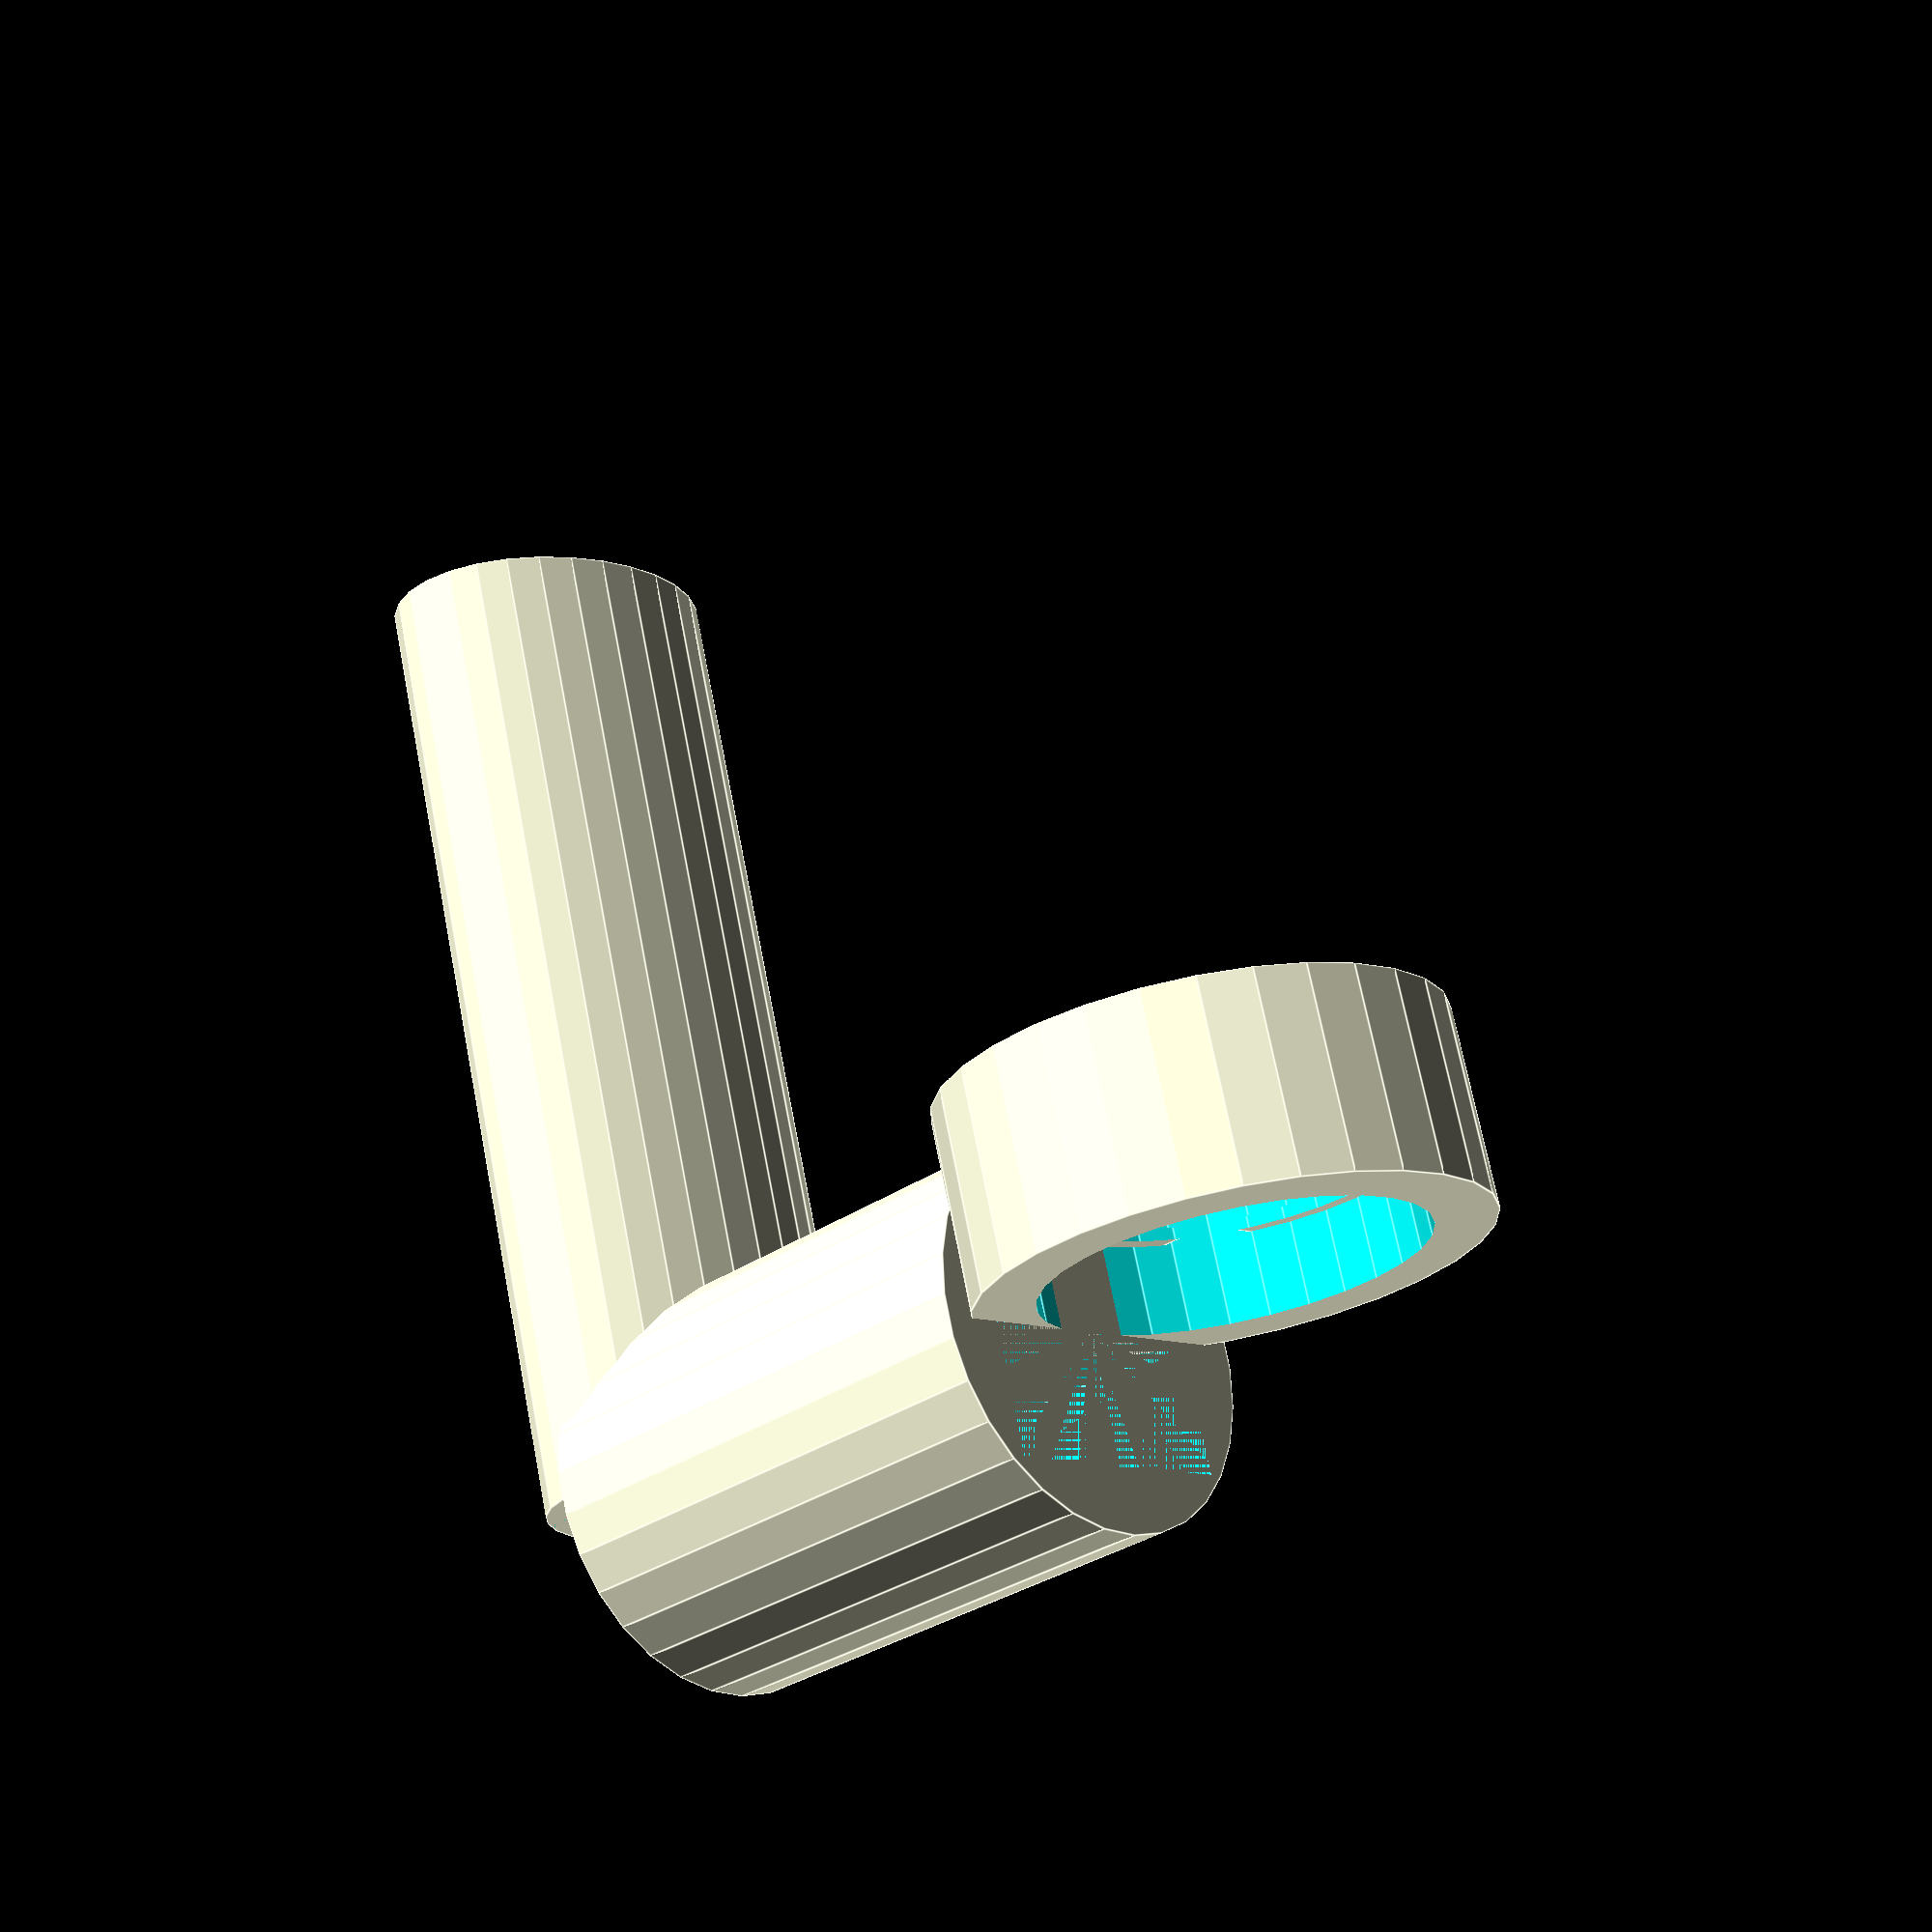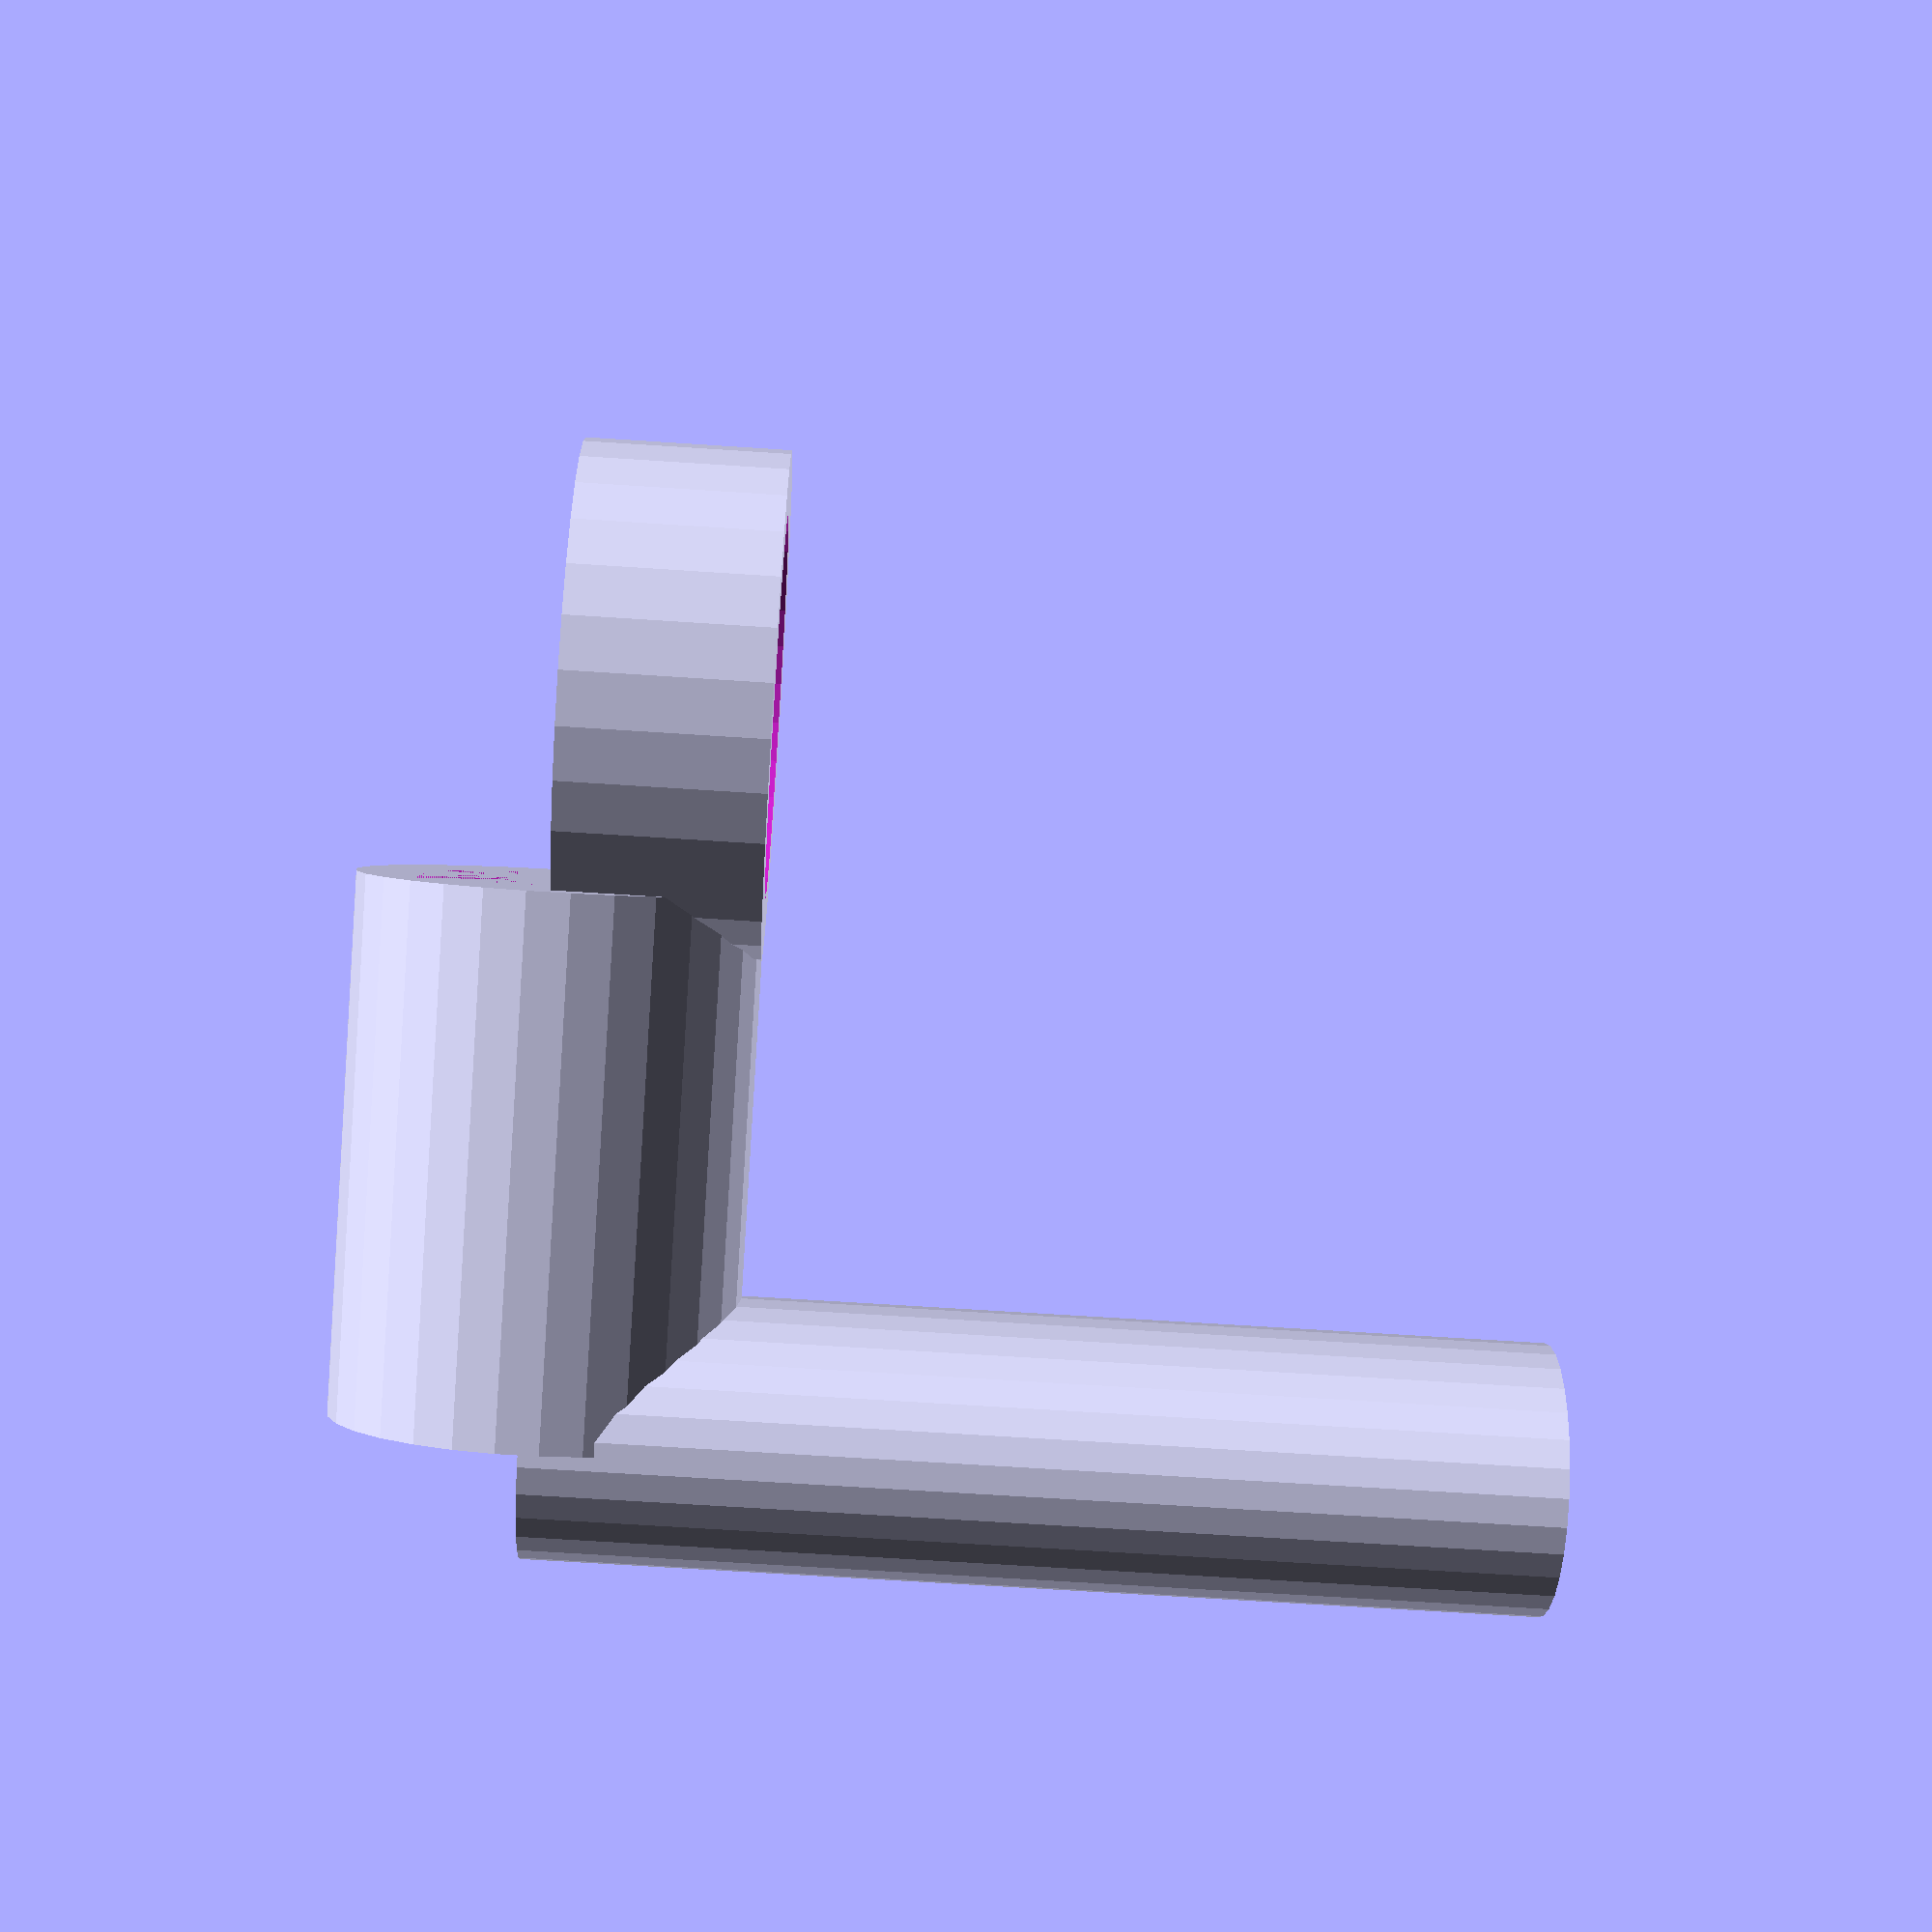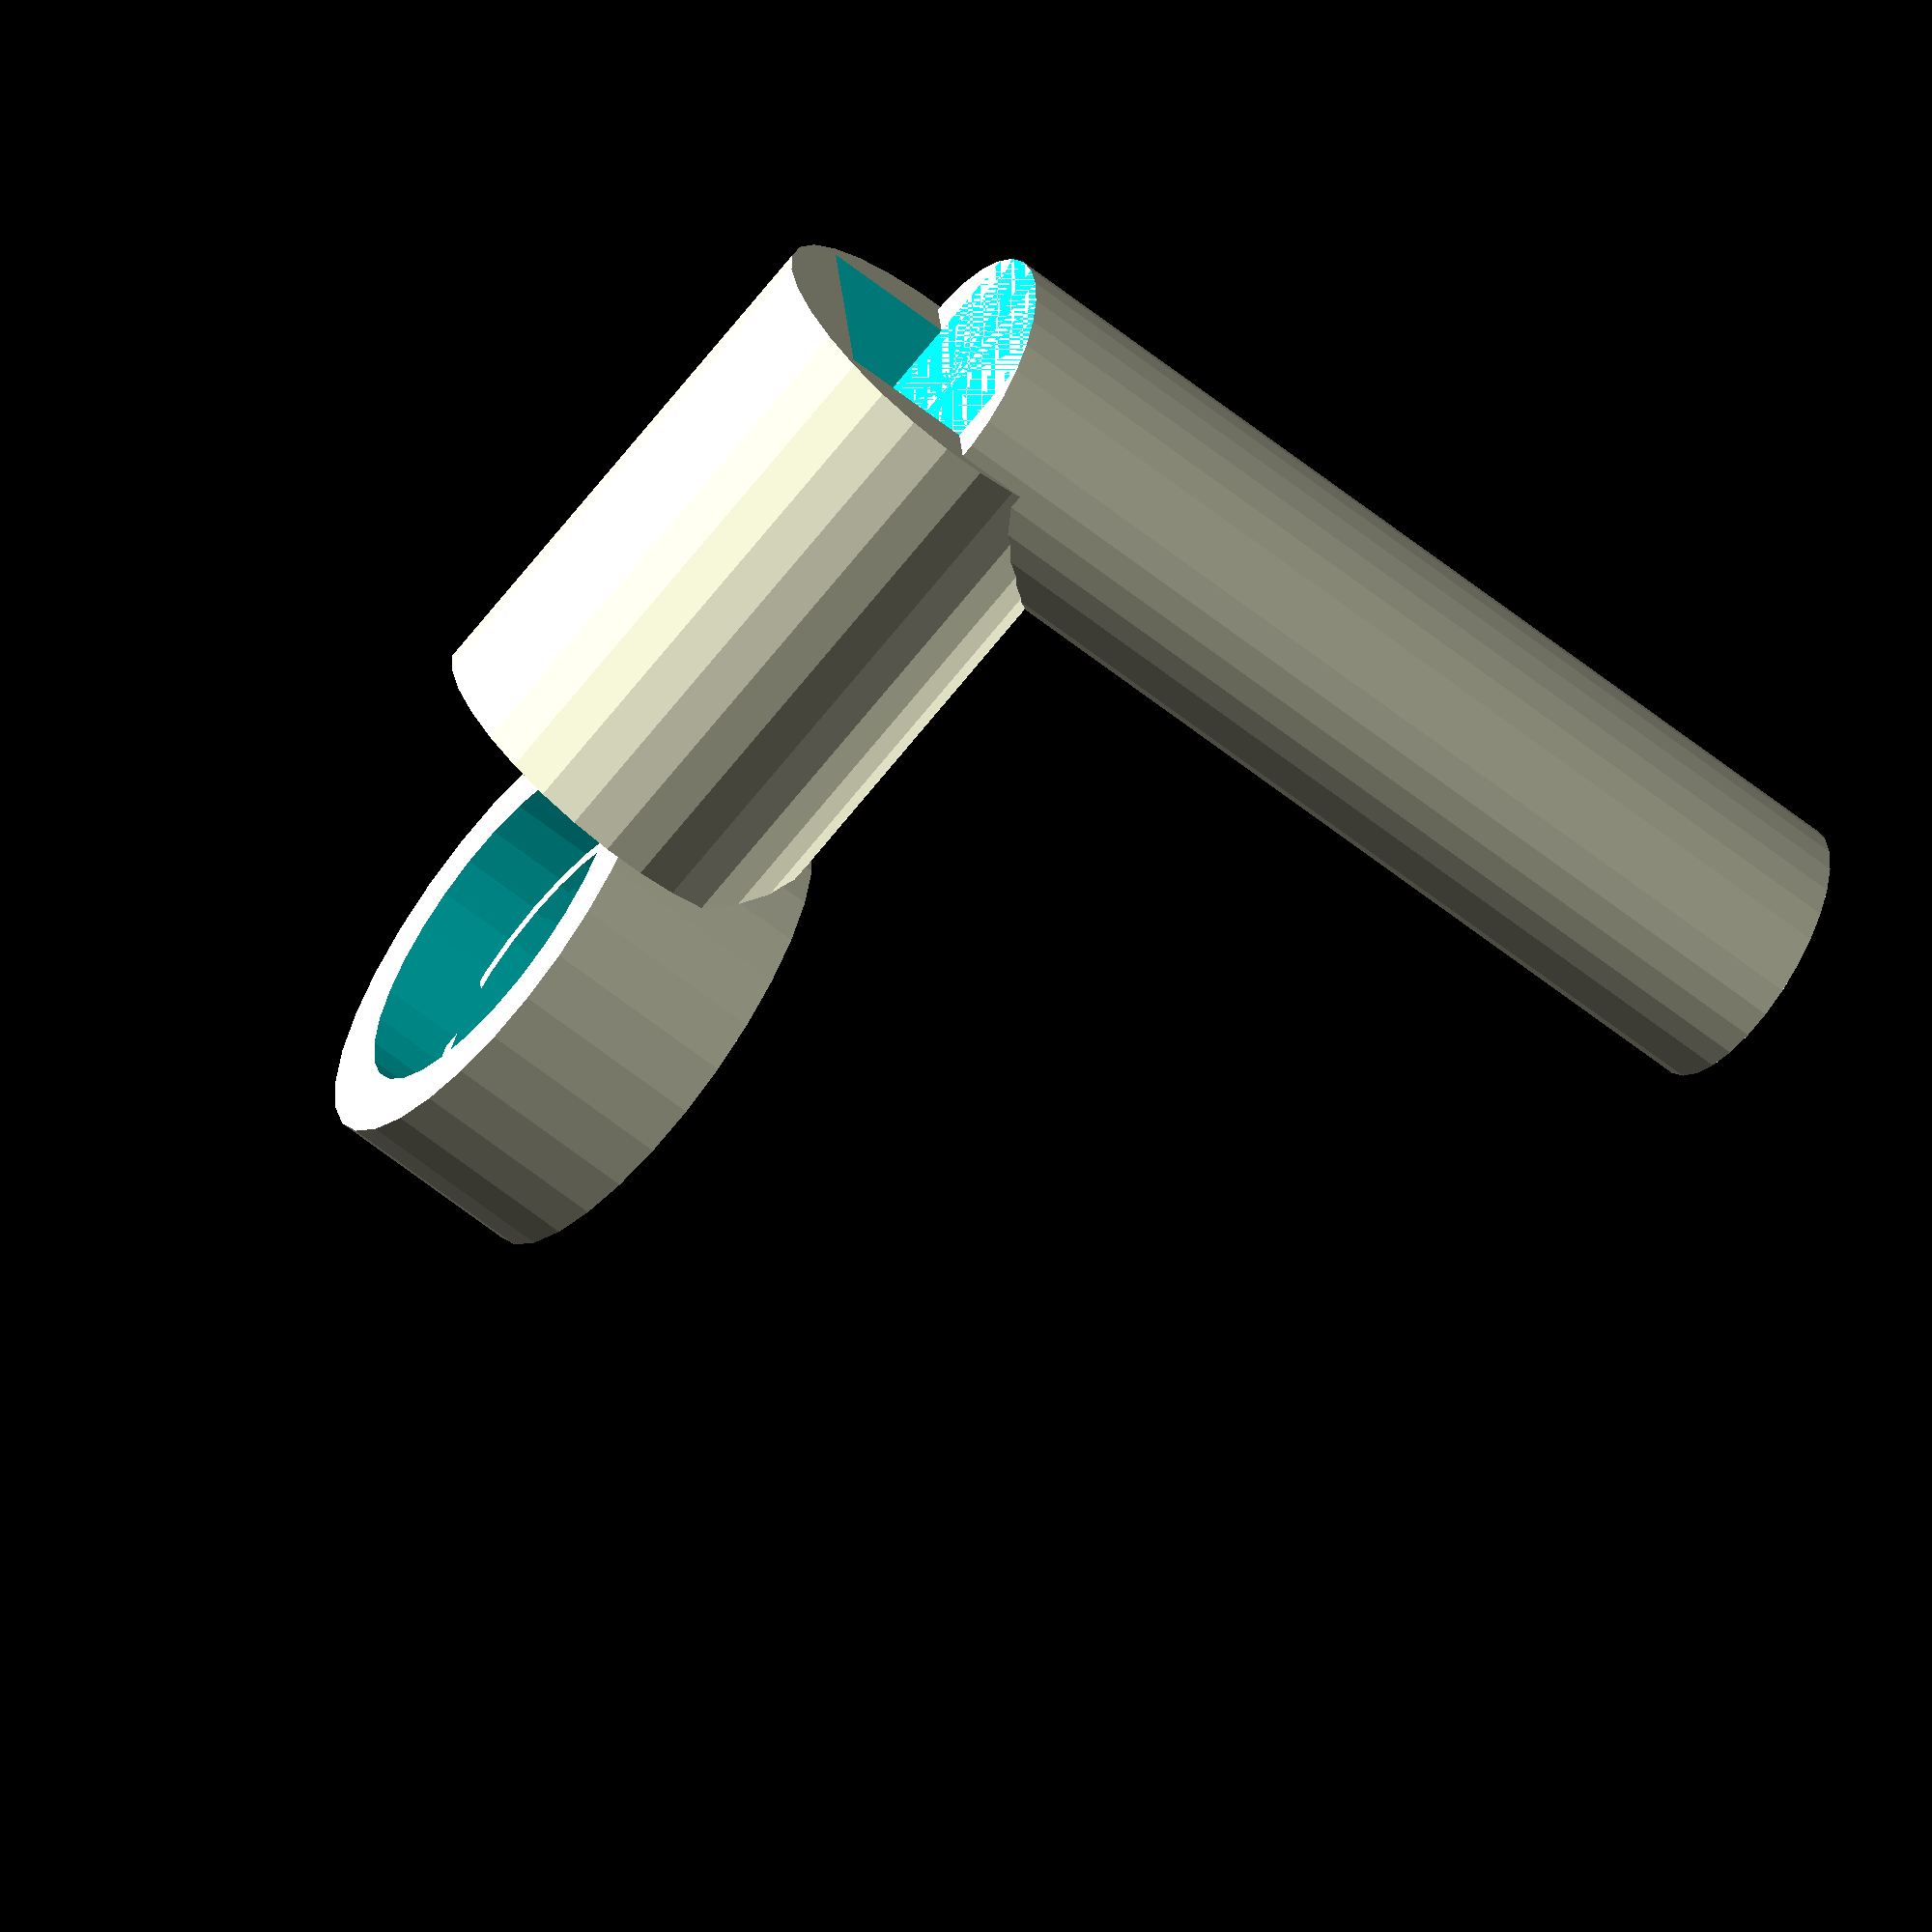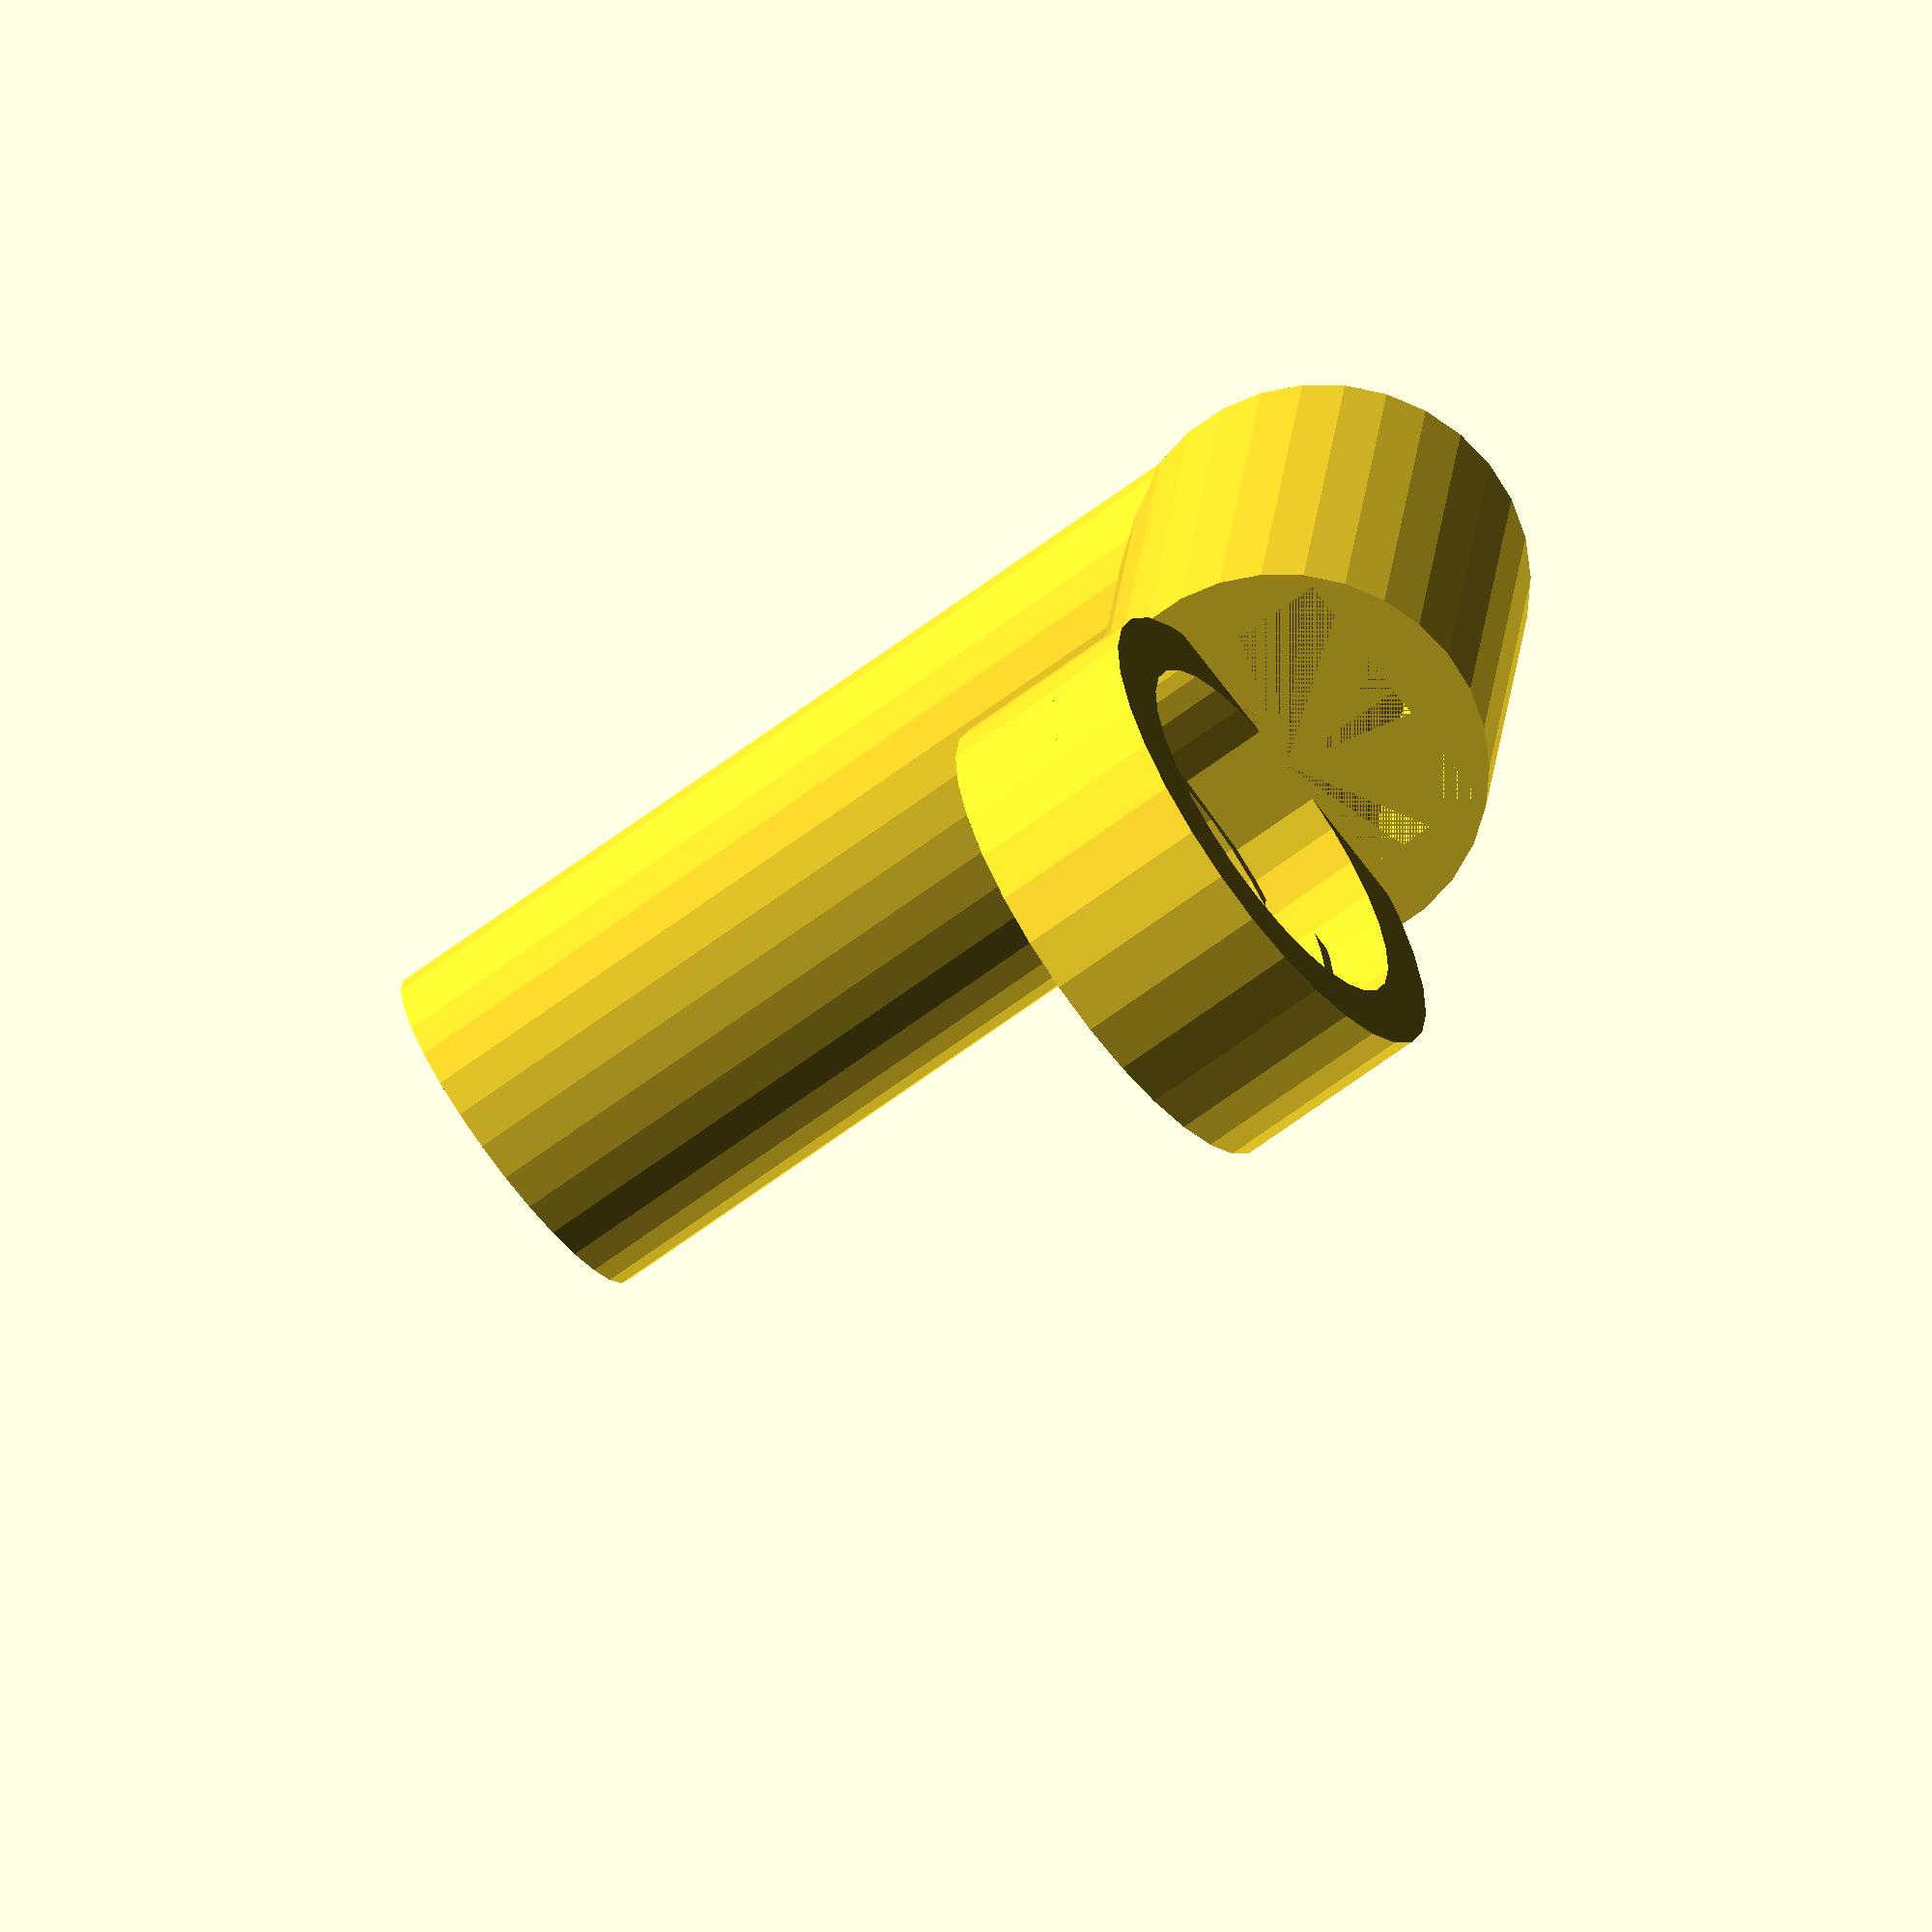
<openscad>
// 2 Liter Bottle Holder
//
// (c) 2013 Laird Popkin, based on http://www.threadspecs.com/assets/Threadspecs/ISBT-PCO-1881-Finish-3784253-18.pdf.
// Credit to eagleapex for creating and then deleting http://www.thingiverse.com/thing:10489 
// which inspired me to create this.
//
// Respun to do http://www.thingiverse.com/thing:310961 parametrically.
//
// Screw onto jar until rim is tight against bead, and use as a mug.

// TO DO:
// - Add narrow and wide mason jar measurements as selectable jars
// - Add a label imprinted around the rim (your name, etc.)

/* [Hidden] */

part="mug"; // "threads" for the part to print, "neck" for the part to subtract from your part
clearance=0.4; // tune to get the right 'fit' for your printer
jar = [[0,0,0,0],
	[25.07, 27.4, 2.7, 2, 15, 9]
	]; // 2 liter bottle

// http://en.wikipedia.org/wiki/Mason_jar

// regular mouth 2 3⁄8 in (60 mm) inner [2 3⁄4 in (70 mm) outer] diameter or 
// wide mouth 3 in (76 mm) inner [3 3⁄8 in (86 mm) outer] diameter

//standard narrow mouth canning jar:
//
//standard narrow mouth canning jar. It is 5tpi.
//The height of the 5 tpi thread is 0.060". The radius of the thread top is 0.044". The radius of the 
//base corner roots is 0.030" max. The sides of the threads are thirty degrees from vertical."

/* [Jar Measurements] */

// Pick jar size

jarNumber = 1; // [1:2 Liter bottle, 2:Narrow Canning, 3:Wide Canning, 0:Custom]
// Custom inner diameter (not including threads)
jarID = 25.07;
bottleID = jarNumber ? jar[jarNumber][0] : jarID;
echo(bottleID);
// Custom outer diameter (including threads)
jarOD=27.4;
bottleOD=jarNumber ? jar[jarNumber][1] : jarOD;
// Custom thread vertical spacing (mm)
jarPitch=2.7;
bottlePitch=jarNumber ? jar[jarNumber][2] : jarPitch;
// Custom angle of thread screws (degrees, 0 = level)
jarAngle=2;
bottleAngle=jarNumber ? jar[jarNumber][3] : jarAngle;
// Length of thread (mm)
jarThreadLen=15;
threadLen=jarThreadLen;
// Height of rim around jar (mm) neasured from beat to top of mouth
threadHeight=9;
bottleHeight=jarNumber ? jar[jarNumber][4] : threadHeight;

/* [Holder] */

// Thickness of rim (mm)
rim = 5;
// Handle Length (mm)
handleLength = 75;
// Handle Thickness (mm)
handleThick = 20;
// Hand Space (between rim and handle)
handSpace = 25;

// holder params

holderOD=bottleOD+rim;
holderOR=holderOD/2;

// funnel params

funnelOD=100;
funnelWall=2;

// Bottle Computations

threadHeight = bottlePitch/3;
echo("thread height ",threadHeight);
echo("thread depth ",(bottleOD-bottleID)/2);

module bottleNeck() {
	difference() {
		union() {
			translate([0,0,-0.5]) cylinder(r=bottleOD/2+clearance,h=bottleHeight+1);
			}
		union() {
			rotate([0,bottleAngle,0]) translate([-threadLen/2,0,bottleHeight/2]) cube([threadLen,bottleOD,threadHeight]);
			rotate([0,bottleAngle,90]) translate([-threadLen/2,0,bottleHeight/2+bottlePitch/4]) cube([threadLen,bottleOD,threadHeight]);
			rotate([0,bottleAngle,-90]) translate([-threadLen/2,0,bottleHeight/2+bottlePitch*3/4]) cube([threadLen,bottleOD,threadHeight]);
			rotate([0,bottleAngle,180]) translate([-threadLen/2,0,bottleHeight/2+bottlePitch/2]) cube([threadLen,bottleOD,threadHeight]);
			translate([0,0,-bottlePitch]) {
				rotate([0,bottleAngle,0]) translate([-threadLen/2,0,bottleHeight/2]) cube([threadLen,bottleOD,threadHeight]);
				rotate([0,bottleAngle,90]) translate([-threadLen/2,0,bottleHeight/2+bottlePitch/4]) cube([threadLen,bottleOD,threadHeight]);
				rotate([0,bottleAngle,-90]) translate([-threadLen/2,0,bottleHeight/2+bottlePitch*3/4]) cube([threadLen,bottleOD,threadHeight]);
				rotate([0,bottleAngle,180]) translate([-threadLen/2,0,bottleHeight/2+bottlePitch/2]) cube([threadLen,bottleOD,threadHeight]);
				}
			//translate([0,0,bottleHeight/2+bottlePitch/2]) rotate([0,0,90]) cube([10,bottleOD,threadHeight], center=true);
			}
		}
	translate([0,0,-1]) cylinder(r=bottleID/2+clearance,h=bottleHeight+2);
	}

module bottleHolder() {
	difference() {
		cylinder(r=bottleOD/2+rim,h=bottleHeight);
		bottleNeck();
		}
	}

module bottleCap() {
	translate([0,0,1]) bottleHolder();
	cylinder(r=holderOR, h=1);
	}

module bottleMug() {
	bottleHolder();
	echo(bottleOD/2+rim+handSpace+handleThick);
	translate([bottleOD/2+rim+handSpace+handleThick/2,0,0]) scale([1,1.4,1]) cylinder(r=handleThick/2,h=handleLength);
	translate([bottleOD/2,0,0]) rotate([0,90,0]) difference() {
		cylinder(h=handSpace+rim+handleThick/2, r=bottleHeight);
		translate([0,-handleThick/2,0]) cube([handleThick/2,handleThick,handleLength]);
		}
	}

module funnel() {
	translate([0,0,bottleHeight]) difference() {
		difference() {
			cylinder(r=holderOR, h=funnelWall);
			translate([0,0,-.1]) cylinder(r=bottleID/2, h=funnelWall+.2);
			}
		}
	translate([0,0,bottleHeight+funnelWall]) difference() {
		cylinder(r1=holderOR,r2=funnelOD, h=funnelOD-bottleOD);
		translate([0,0,-.1]) cylinder(r1=bottleID/2,r2=funnelOD-funnelWall, h=funnelOD-bottleOD+.2);
		}
	bottleHolder();
	}

if (part=="threads") bottleHolder();;
if (part=="neck") bottleNeck();
if (part=="funnel") funnel();
if (part=="holder") bottleHolder();
if (part=="cap") bottleCap();
if (part=="mug") bottleMug();
</openscad>
<views>
elev=290.5 azim=43.5 roll=169.0 proj=p view=edges
elev=246.0 azim=200.0 roll=273.8 proj=p view=solid
elev=62.6 azim=186.0 roll=231.1 proj=o view=wireframe
elev=63.8 azim=262.8 roll=127.3 proj=o view=solid
</views>
